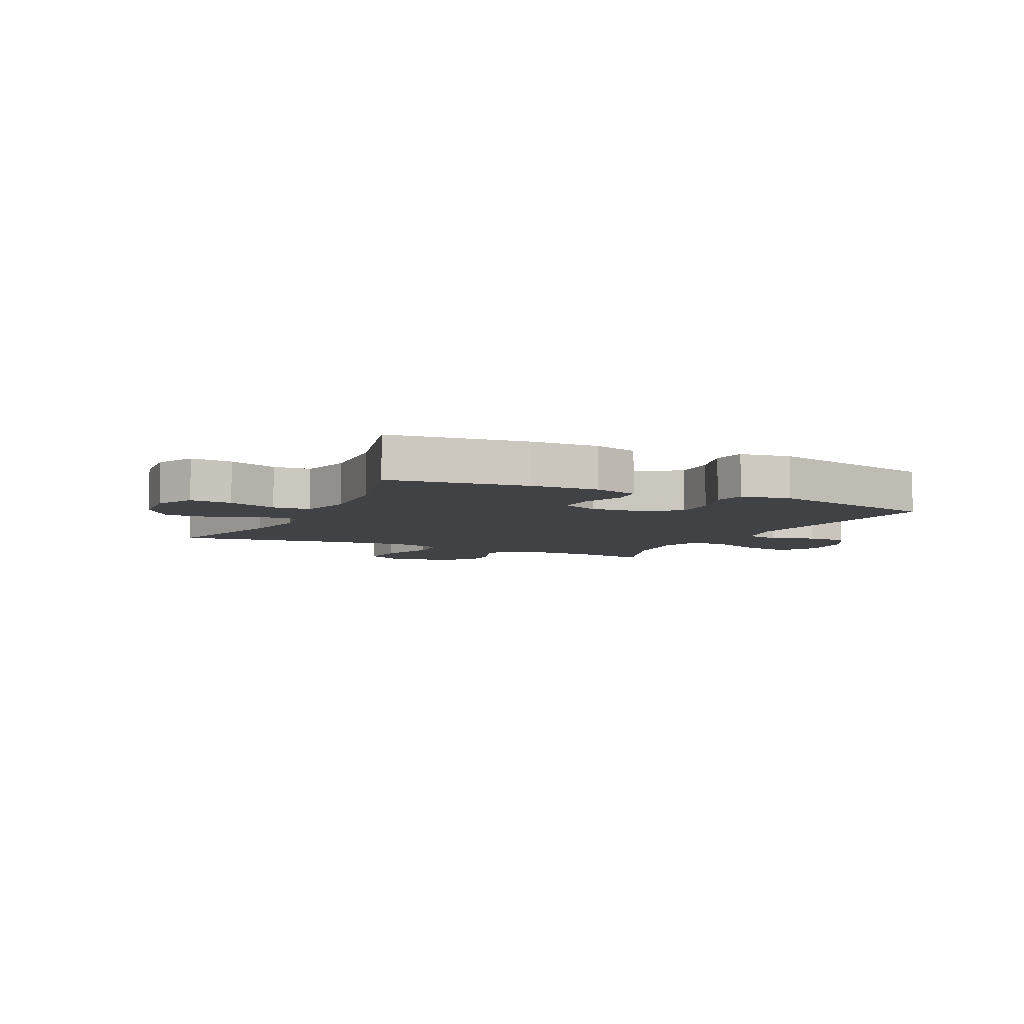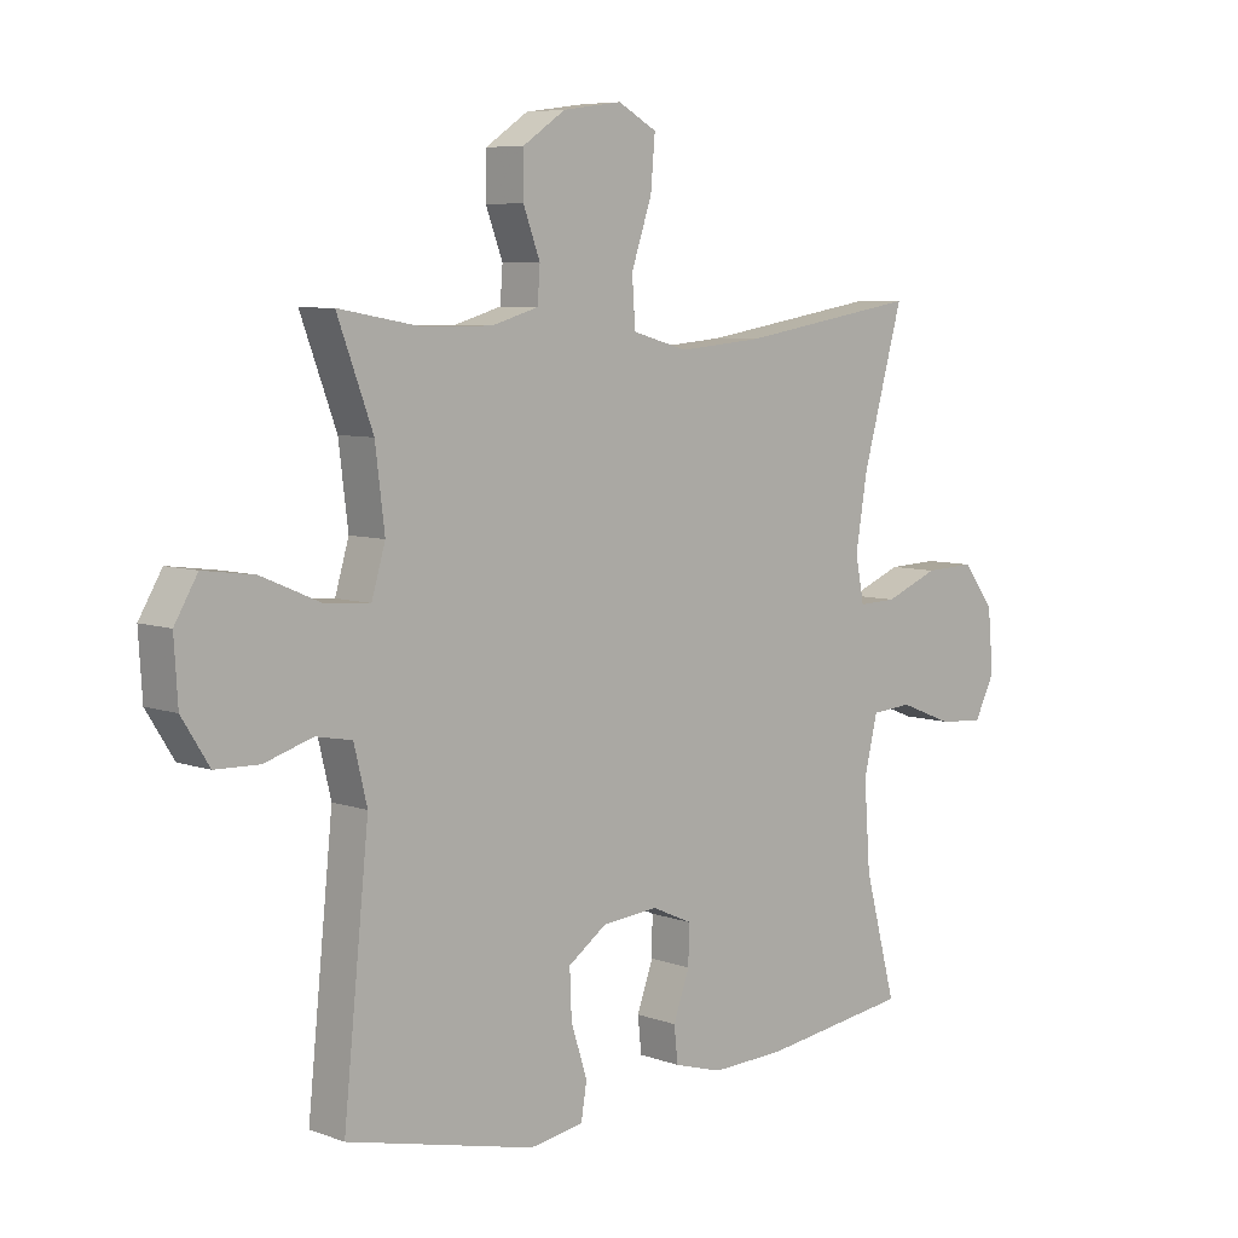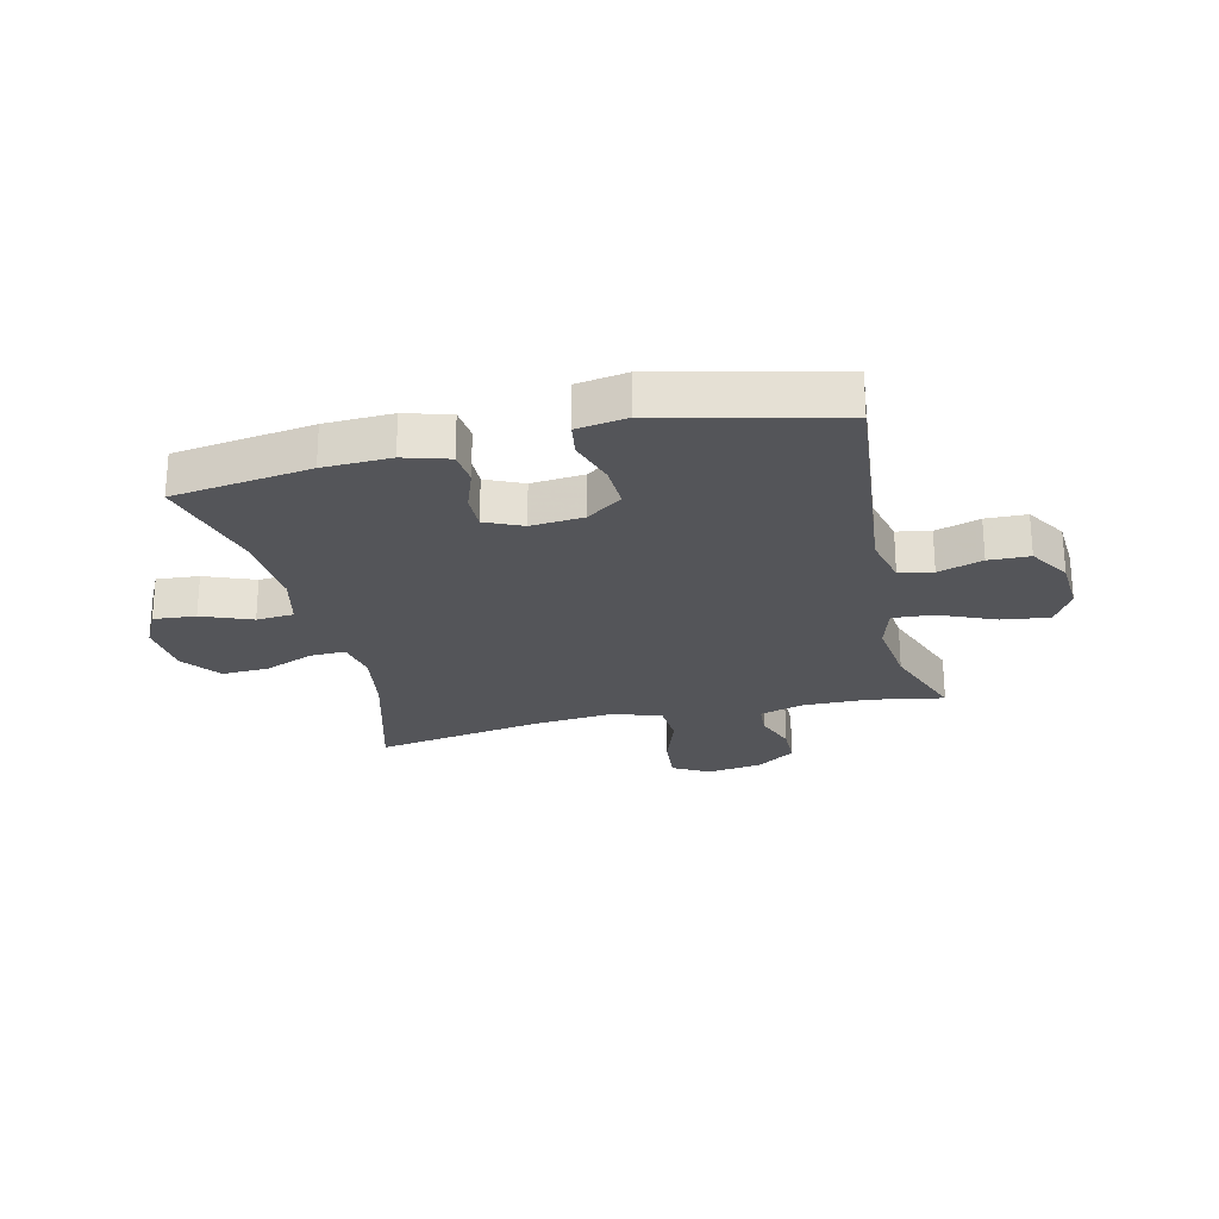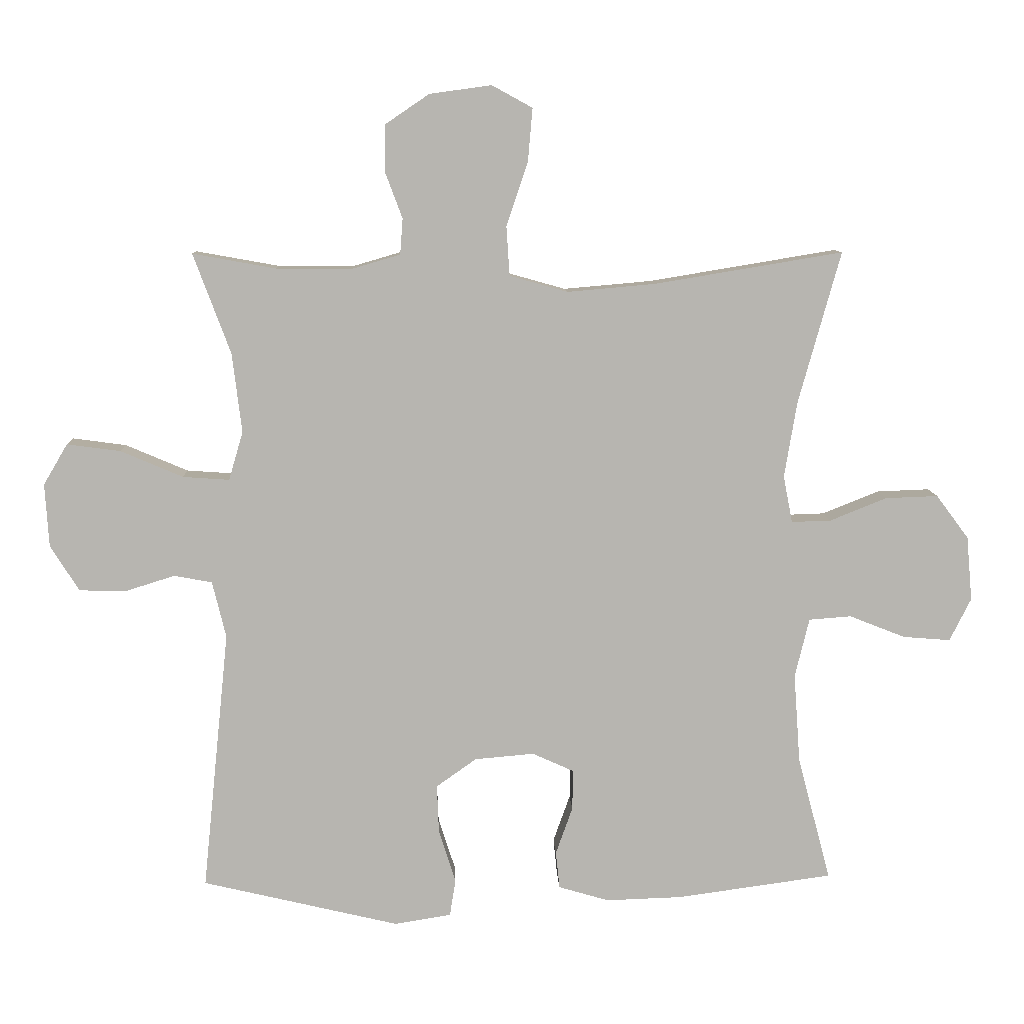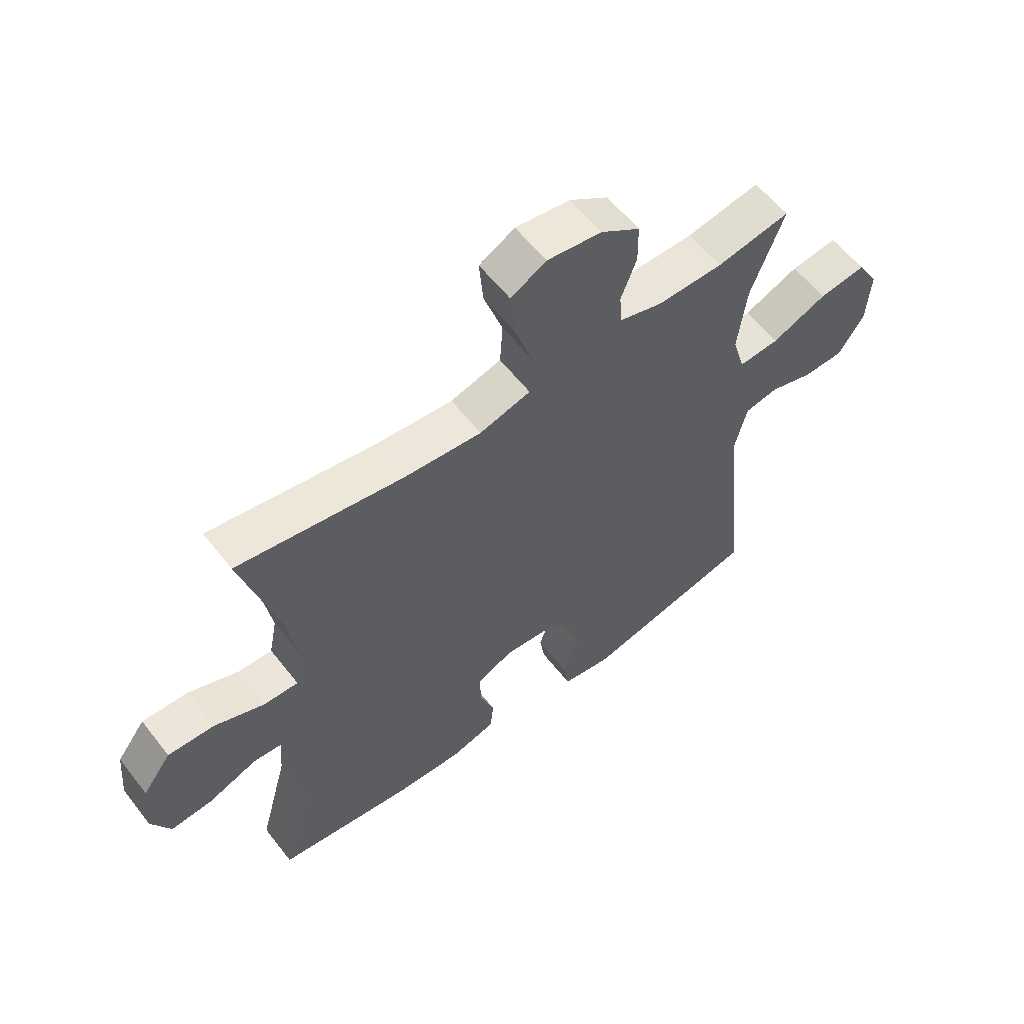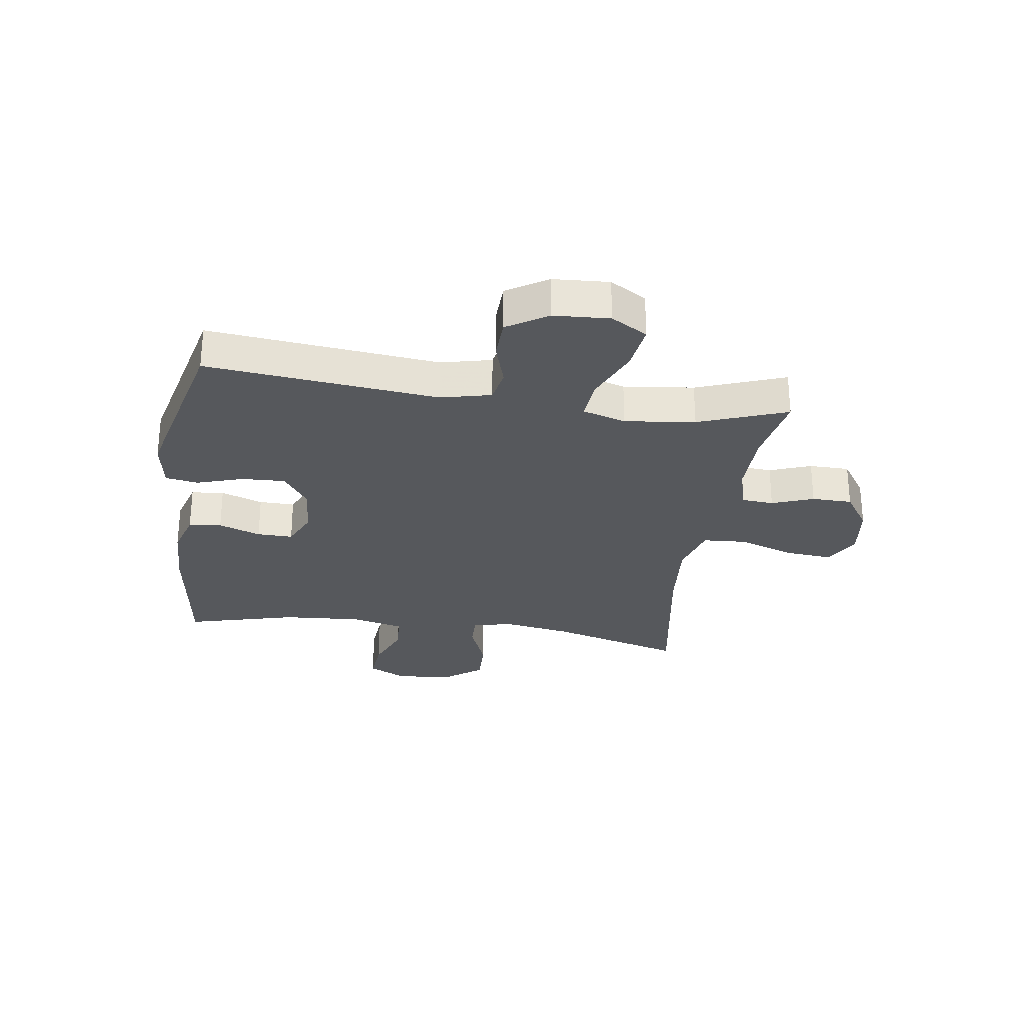
<metadata>
{"format":"obj","ext":"obj","renderer":"f3d","projection":"perspective","resolution":1024,"background":"white","views":[{"elev":-6.4,"azim":154.1,"up":"+Y"},{"elev":6.9,"azim":-43.7,"up":"+Z"},{"elev":-24.7,"azim":-166.7,"up":"+Y"},{"elev":9.2,"azim":-2.2,"up":"+Z"},{"elev":58.7,"azim":142.3,"up":"+Z"},{"elev":-28.3,"azim":-98.4,"up":"+Y"}]}
</metadata>
<code>
v 0.5 0.07 -0.5
v 0.261 0.07 -0.533
v 0.144 0.07 -0.537
v 0.066 0.07 -0.514
v 0.06 0.07 -0.457
v 0.086 0.07 -0.384
v 0.087 0.07 -0.322
v 0.023 0.07 -0.293
v -0.068 0.07 -0.301
v -0.13 0.07 -0.345
v -0.127 0.07 -0.42
v -0.101 0.07 -0.501
v -0.11 0.07 -0.558
v -0.197 0.07 -0.572
v -0.5 0.07 -0.5
v -0.459 0.07 -0.099
v -0.48 0.07 -0.012
v -0.538 0.07 -0.001
v -0.615 0.07 -0.025
v -0.686 0.07 -0.023
v -0.73 0.07 0.047
v -0.736 0.07 0.144
v -0.699 0.07 0.207
v -0.617 0.07 0.196
v -0.521 0.07 0.155
v -0.45 0.07 0.15
v -0.428 0.07 0.225
v -0.443 0.07 0.347
v -0.5 0.07 0.5
v -0.372 0.07 0.477
v -0.257 0.07 0.476
v -0.182 0.07 0.498
v -0.178 0.07 0.553
v -0.205 0.07 0.625
v -0.204 0.07 0.695
v -0.136 0.07 0.741
v -0.041 0.07 0.754
v 0.021 0.07 0.72
v 0.014 0.07 0.639
v -0.019 0.07 0.541
v -0.014 0.07 0.465
v 0.075 0.07 0.44
v 0.21 0.07 0.452
v 0.5 0.07 0.5
v 0.435 0.07 0.266
v 0.416 0.07 0.15
v 0.43 0.07 0.078
v 0.491 0.07 0.08
v 0.578 0.07 0.115
v 0.659 0.07 0.118
v 0.709 0.07 0.051
v 0.718 0.07 -0.048
v 0.685 0.07 -0.114
v 0.612 0.07 -0.108
v 0.526 0.07 -0.074
v 0.461 0.07 -0.079
v 0.439 0.07 -0.17
v 0.449 0.07 -0.308
v 0.5 0 -0.5
v 0.261 0 -0.533
v 0.144 0 -0.537
v 0.066 0 -0.514
v 0.06 0 -0.457
v 0.086 0 -0.384
v 0.087 0 -0.322
v 0.023 0 -0.293
v -0.068 0 -0.301
v -0.13 0 -0.345
v -0.127 0 -0.42
v -0.101 0 -0.501
v -0.11 0 -0.558
v -0.197 0 -0.572
v -0.5 0 -0.5
v -0.459 0 -0.099
v -0.48 0 -0.012
v -0.538 0 -0.001
v -0.615 0 -0.025
v -0.686 0 -0.023
v -0.73 0 0.047
v -0.736 0 0.144
v -0.699 0 0.207
v -0.617 0 0.196
v -0.521 0 0.155
v -0.45 0 0.15
v -0.428 0 0.225
v -0.443 0 0.347
v -0.5 0 0.5
v -0.372 0 0.477
v -0.257 0 0.476
v -0.182 0 0.498
v -0.178 0 0.553
v -0.205 0 0.625
v -0.204 0 0.695
v -0.136 0 0.741
v -0.041 0 0.754
v 0.021 0 0.72
v 0.014 0 0.639
v -0.019 0 0.541
v -0.014 0 0.465
v 0.075 0 0.44
v 0.21 0 0.452
v 0.5 0 0.5
v 0.435 0 0.266
v 0.416 0 0.15
v 0.43 0 0.078
v 0.491 0 0.08
v 0.578 0 0.115
v 0.659 0 0.118
v 0.709 0 0.051
v 0.718 0 -0.048
v 0.685 0 -0.114
v 0.612 0 -0.108
v 0.526 0 -0.074
v 0.461 0 -0.079
v 0.439 0 -0.17
v 0.449 0 -0.308
f 53 54 55
f 52 53 55
f 51 52 55
f 50 51 55
f 49 50 55
f 48 49 55
f 47 48 55 56
f 43 44 45
f 42 43 45 46
f 41 42 46 47
f 38 39 40
f 37 38 40
f 36 37 40
f 35 36 40
f 34 35 40
f 33 34 40
f 32 33 40 41
f 47 56 57
f 41 47 57
f 32 41 57
f 31 32 57
f 23 24 25
f 22 23 25
f 21 22 25
f 20 21 25
f 19 20 25
f 18 19 25
f 17 18 25 26
f 16 17 26 27
f 14 15 16
f 13 14 16
f 12 13 16
f 11 12 16
f 10 11 16 27
f 4 5 6
f 3 4 6
f 2 3 6
f 1 2 6
f 58 1 6
f 58 6 7
f 58 7 8
f 57 58 8
f 31 57 8
f 30 31 8
f 30 8 9
f 29 30 9
f 28 29 9
f 9 10 27 28
f 113 112 111
f 113 111 110
f 113 110 109
f 113 109 108
f 113 108 107
f 113 107 106
f 114 113 106 105
f 103 102 101
f 104 103 101 100
f 105 104 100 99
f 98 97 96
f 98 96 95
f 98 95 94
f 98 94 93
f 98 93 92
f 98 92 91
f 99 98 91 90
f 115 114 105
f 115 105 99
f 115 99 90
f 115 90 89
f 83 82 81
f 83 81 80
f 83 80 79
f 83 79 78
f 83 78 77
f 83 77 76
f 84 83 76 75
f 85 84 75 74
f 74 73 72
f 74 72 71
f 74 71 70
f 74 70 69
f 85 74 69 68
f 64 63 62
f 64 62 61
f 64 61 60
f 64 60 59
f 64 59 116
f 65 64 116
f 66 65 116
f 66 116 115
f 66 115 89
f 66 89 88
f 67 66 88
f 67 88 87
f 67 87 86
f 86 85 68 67
f 1 59 60 2
f 2 60 61 3
f 3 61 62 4
f 4 62 63 5
f 5 63 64 6
f 6 64 65 7
f 7 65 66 8
f 8 66 67 9
f 9 67 68 10
f 10 68 69 11
f 11 69 70 12
f 12 70 71 13
f 13 71 72 14
f 14 72 73 15
f 15 73 74 16
f 16 74 75 17
f 17 75 76 18
f 18 76 77 19
f 19 77 78 20
f 20 78 79 21
f 21 79 80 22
f 22 80 81 23
f 23 81 82 24
f 24 82 83 25
f 25 83 84 26
f 26 84 85 27
f 27 85 86 28
f 28 86 87 29
f 29 87 88 30
f 30 88 89 31
f 31 89 90 32
f 32 90 91 33
f 33 91 92 34
f 34 92 93 35
f 35 93 94 36
f 36 94 95 37
f 37 95 96 38
f 38 96 97 39
f 39 97 98 40
f 40 98 99 41
f 41 99 100 42
f 42 100 101 43
f 43 101 102 44
f 44 102 103 45
f 45 103 104 46
f 46 104 105 47
f 47 105 106 48
f 48 106 107 49
f 49 107 108 50
f 50 108 109 51
f 51 109 110 52
f 52 110 111 53
f 53 111 112 54
f 54 112 113 55
f 55 113 114 56
f 56 114 115 57
f 57 115 116 58
f 58 116 59 1

</code>
